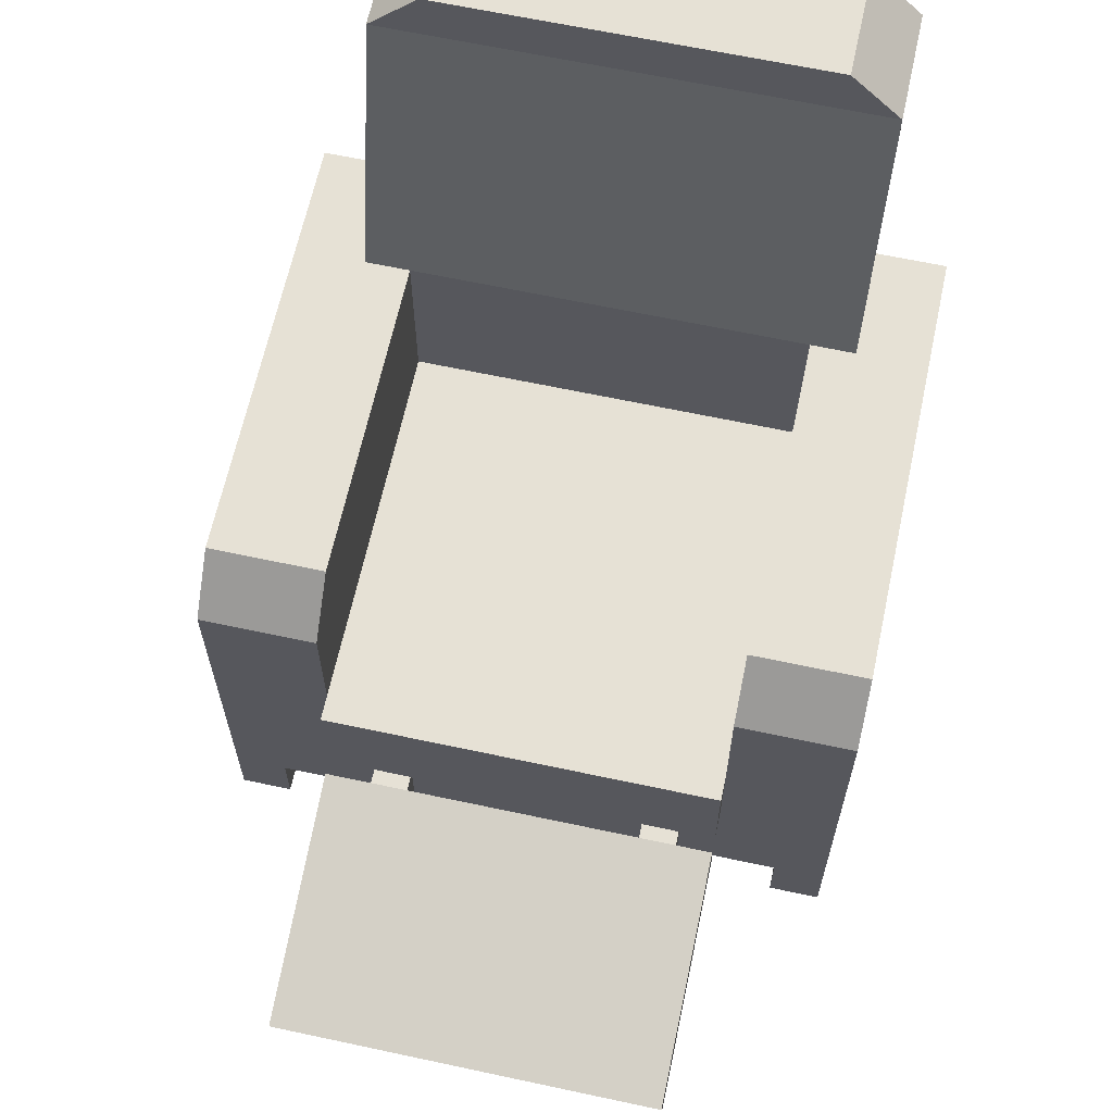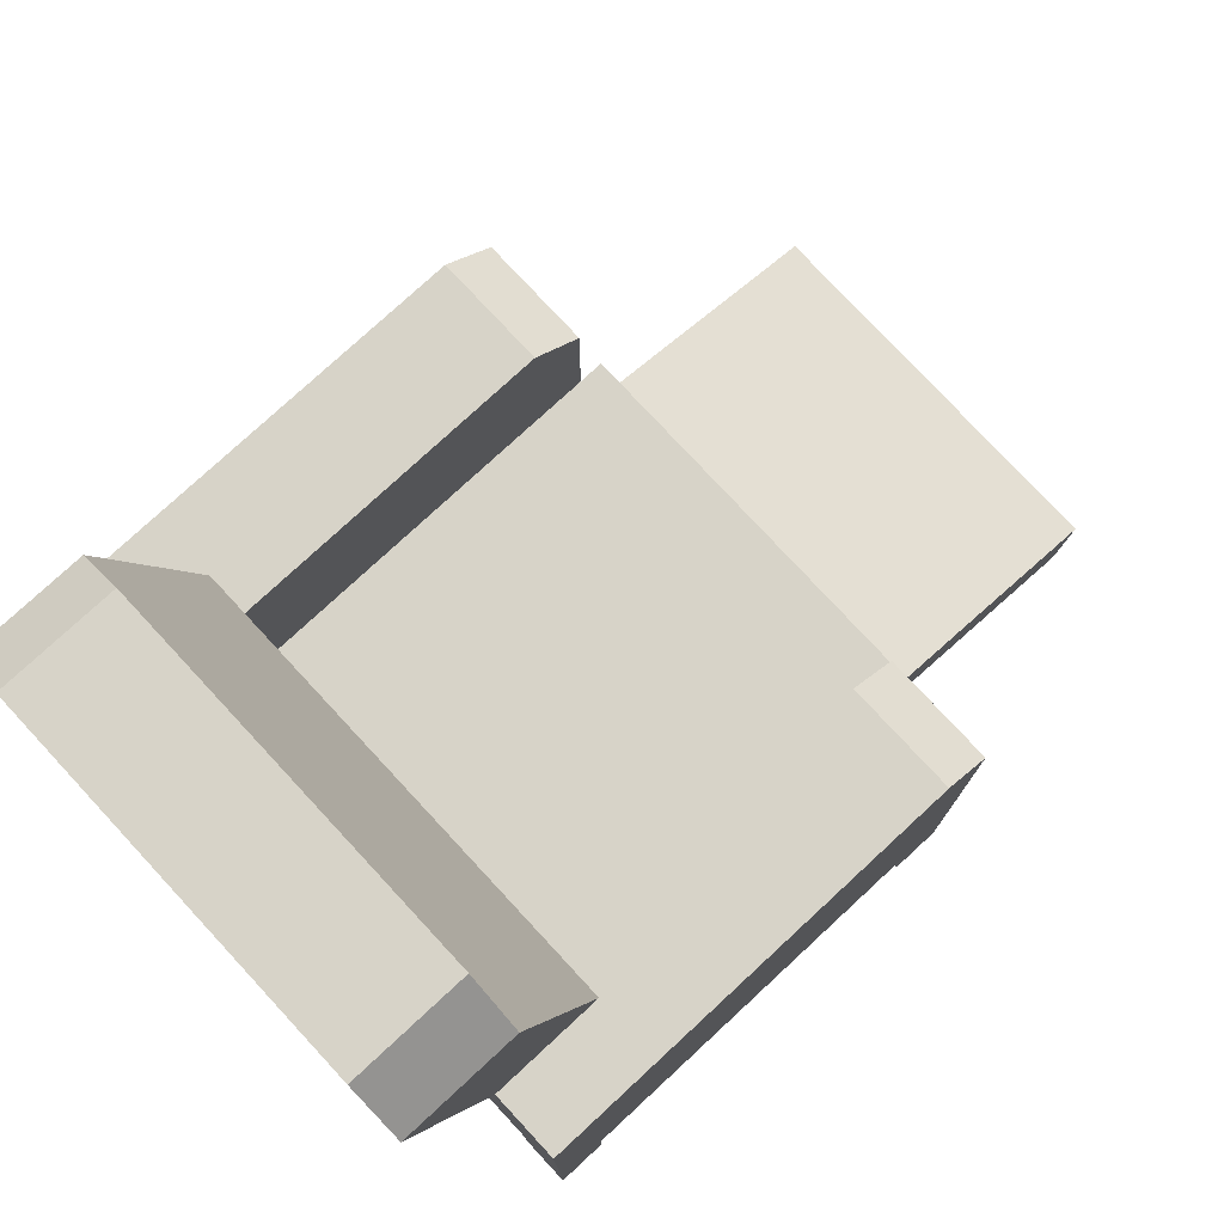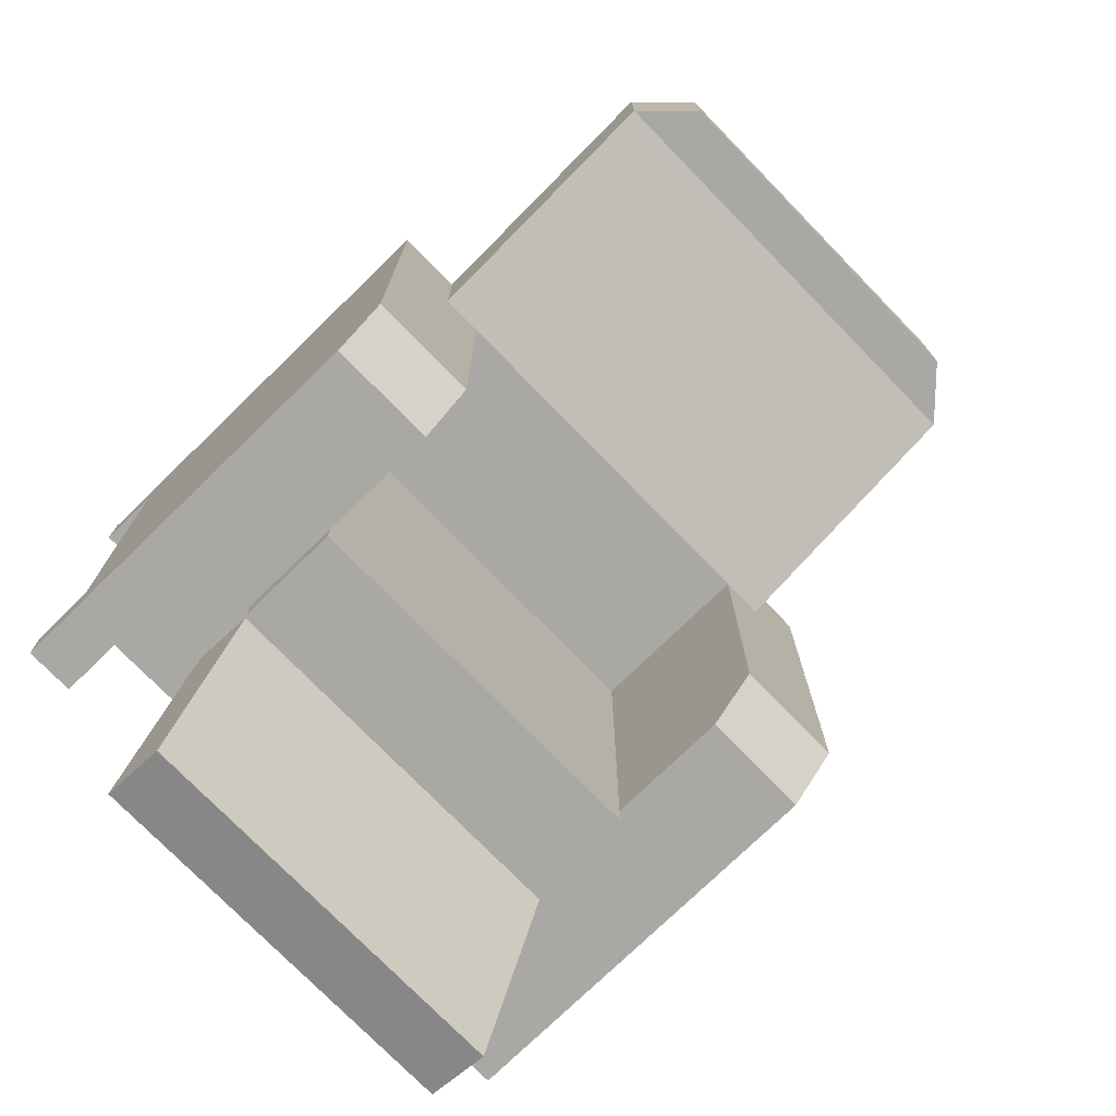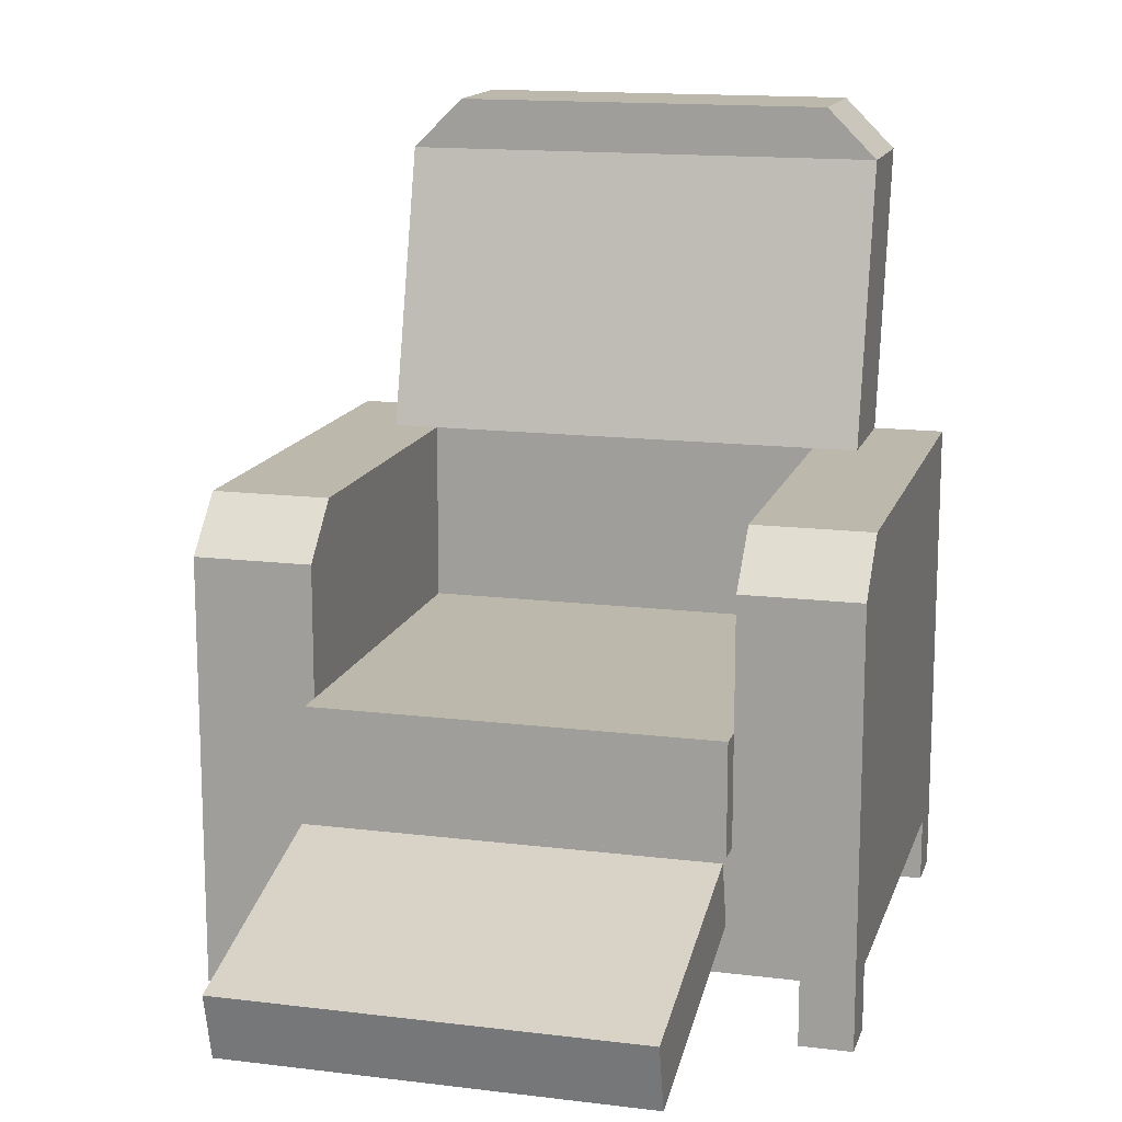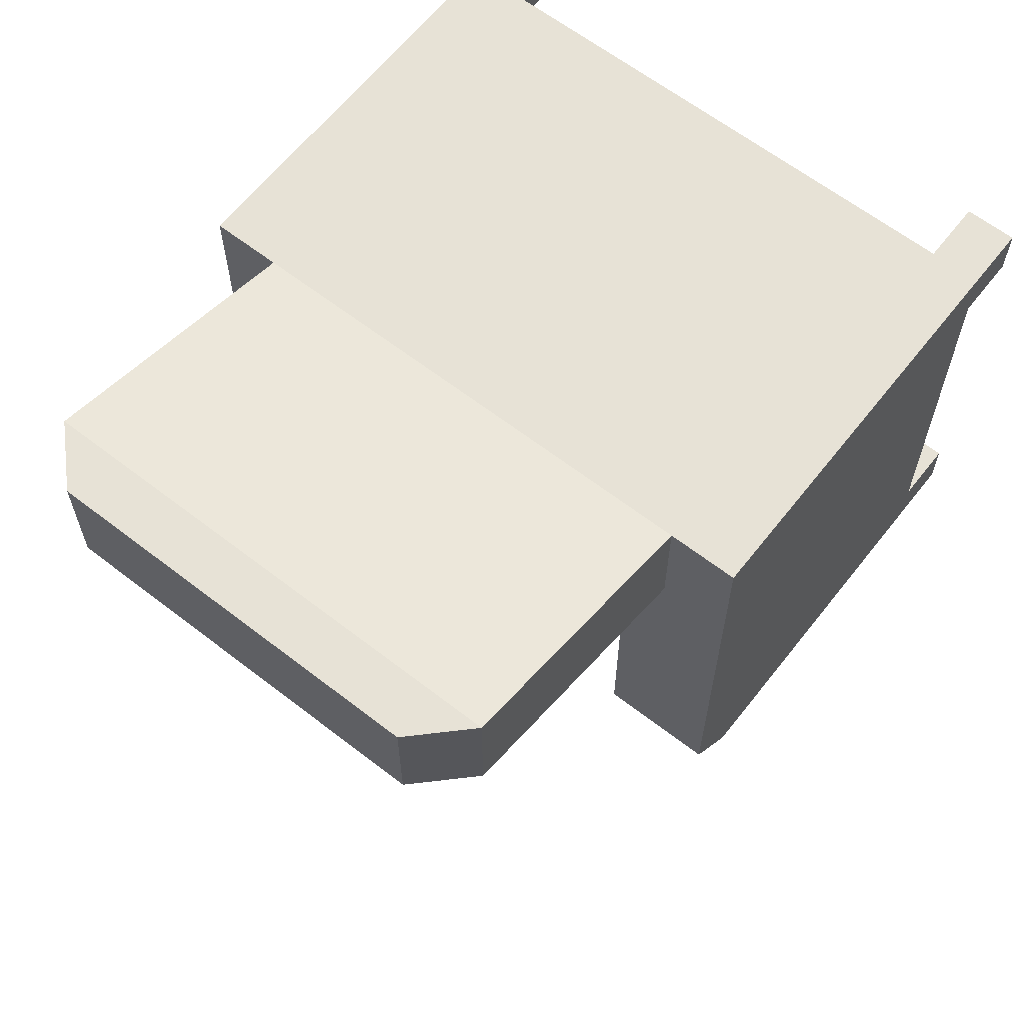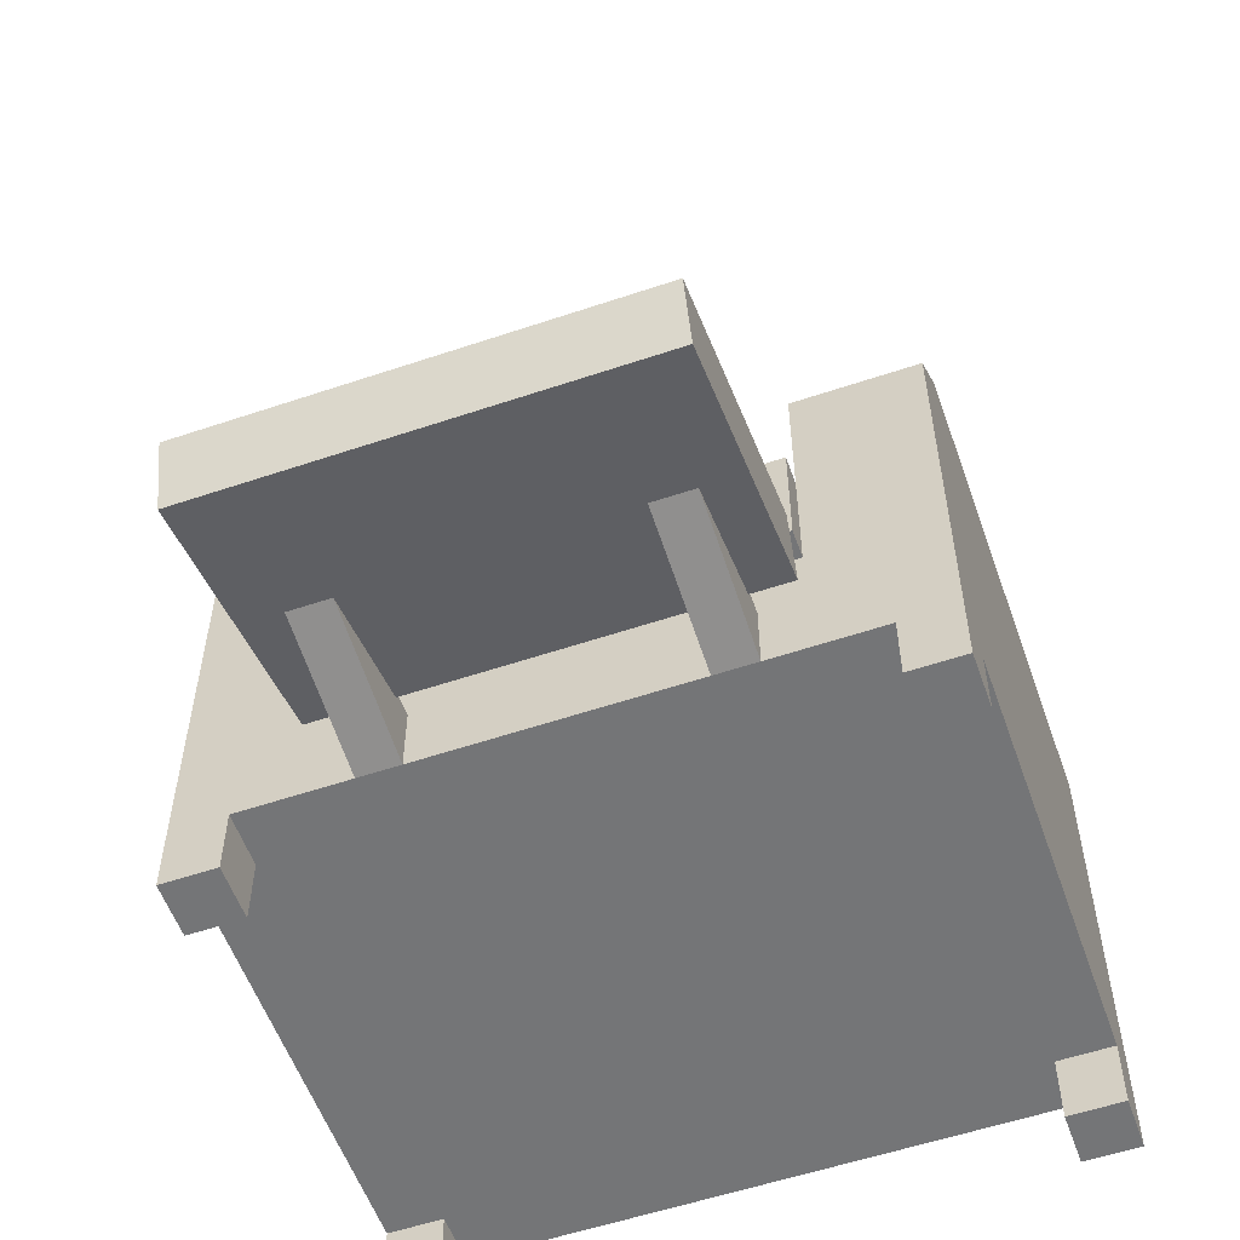
<metadata>
{"format":"obj","ext":"obj","renderer":"f3d","projection":"perspective","resolution":1024,"background":"white","views":[{"elev":64.5,"azim":-167.8,"up":"+Y"},{"elev":77.1,"azim":47.2,"up":"+Y"},{"elev":-75.2,"azim":134.2,"up":"+Z"},{"elev":14.6,"azim":-165.0,"up":"+Y"},{"elev":63.0,"azim":-141.9,"up":"+Z"},{"elev":-56.4,"azim":-160.6,"up":"+Y"}]}
</metadata>
<code>
g loungeChairRelax
v -0.3398 0.1 0.2052
v -0.3398 0.1 0.2247
v -0.3698 0.1 0.2052
v -0.3698 0.1 0.2247
v -0.3398 0.05 0.2247
v -0.3398 0.06934 0.1147
v -0.3698 0.05 0.2247
v -0.3698 0.06934 0.1147
v -0.3698 0.09401 0.2068
v -0.1202 0.1 0.2052
v -0.1202 0.09401 0.2068
v -0.1202 0.1 0.2247
v -0.1202 0.05 0.2247
v -0.1202 0.06934 0.1147
v -0.1502 0.06934 0.1147
v -0.1502 0.09401 0.2068
v -0.1502 0.05 0.2247
v -0.1502 0.1 0.2247
v -0.1502 0.1 0.2052
v -0.3398 0.09401 0.2068
v -0.09017 0.09401 0.2068
v -0.09017 0.1448 0.1932
v -0.3998 0.1448 0.1932
v -0.3998 0.09401 0.2068
v -0.3998 0.04225 0.01361
v -0.09017 0.04225 0.01361
v -0.3998 0.09305 0
v -0.09017 0.09305 0
v -0.3998 0.37 0.5245
v -0.4349 0.37 0.5245
v -0.3998 0.37 0.2647
v -0.49 0.37 0.2647
v -0.4349 0.37 0.6147
v -0.49 0.37 0.6147
v -0.49 0.33 0.2247
v -0.3998 0.33 0.2247
v -0.49 0.05 0.2247
v -0.49 0.05 0.2647
v -0.49 0.05 0.5747
v -0.49 0.05 0.6147
v -7.219e-16 0.05 0.6147
v -0.04 0.05 0.6147
v 0 0.37 0.6147
v -0.45 0.05 0.6147
v -0.05509 0.37 0.6147
v -0.45 0.05 0.2247
v -0.3998 0.1448 0.2247
v -0.3998 0.23 0.2247
v -0.09017 0.1448 0.2247
v 0 0.05 0.2247
v -0.04 0.05 0.2247
v 0 0.33 0.2247
v -0.09017 0.23 0.2247
v -0.09017 0.33 0.2247
v 0 0.05 0.2647
v -0.04 0.05 0.2647
v -7.219e-16 0.05 0.5747
v -0.04 0.05 0.5747
v -0.45 0.05 0.2647
v -0.45 0.05 0.5747
v -0.09017 0.23 0.2047
v -0.3998 0.23 0.2047
v -0.3998 0.23 0.5245
v -0.09017 0.23 0.5245
v 0 0.37 0.2647
v -0.09017 0.37 0.2647
v -0.05509 0.37 0.5245
v -0.09017 0.37 0.5245
v -0.3998 0.1448 0.2047
v -0.09017 0.1448 0.2047
v -0.4349 0.59 0.5845
v -0.3949 0.63 0.5845
v -0.4349 0.59 0.6747
v -0.3949 0.63 0.6747
v -0.09509 0.63 0.5845
v -0.09509 0.63 0.6747
v -0.05509 0.59 0.5845
v -0.05509 0.59 0.6747
v -0.49 9.024e-17 0.5747
v -0.49 9.024e-17 0.6147
v -0.45 9.024e-17 0.5747
v -0.04 9.024e-17 0.5747
v -7.219e-16 9.024e-17 0.5747
v -0.45 0 0.2247
v -0.45 0 0.2647
v -7.219e-16 9.024e-17 0.6147
v -0.45 9.024e-17 0.6147
v 0 0 0.2647
v 0 0 0.2247
v -0.04 0 0.2647
v -0.04 0 0.2247
v -0.49 0 0.2247
v -0.49 0 0.2647
v -0.04 9.024e-17 0.6147
f 2 1 3
f 3 4 2
f 6 5 7
f 7 8 6
f 9 8 7
f 9 7 4
f 4 3 9
f 11 10 12
f 11 12 13
f 13 14 11
f 16 15 17
f 16 17 18
f 18 19 16
f 20 1 2
f 20 2 5
f 5 6 20
f 14 13 17
f 17 15 14
f 12 10 19
f 19 18 12
f 10 11 21
f 21 22 10
f 22 19 10
f 22 1 19
f 22 3 1
f 3 22 23
f 3 23 24
f 24 9 3
f 19 1 20
f 20 16 19
f 15 16 20
f 15 20 6
f 15 6 25
f 14 15 25
f 14 25 26
f 11 14 26
f 26 21 11
f 6 8 25
f 8 24 25
f 8 9 24
f 26 25 27
f 27 28 26
f 23 27 25
f 25 24 23
f 30 29 31
f 31 32 30
f 32 33 30
f 32 34 33
f 36 35 32
f 32 31 36
f 35 37 38
f 38 32 35
f 38 39 32
f 39 34 32
f 39 40 34
f 42 41 43
f 43 44 42
f 43 45 44
f 44 45 34
f 34 40 44
f 45 33 34
f 46 37 35
f 35 7 46
f 35 47 7
f 47 4 7
f 47 2 4
f 47 18 2
f 47 12 18
f 35 48 47
f 35 36 48
f 12 47 49
f 12 49 50
f 12 50 51
f 51 13 12
f 49 52 50
f 49 53 52
f 53 54 52
f 2 18 17
f 17 5 2
f 56 55 57
f 57 58 56
f 58 51 56
f 58 13 51
f 44 13 58
f 58 42 44
f 44 17 13
f 44 5 17
f 44 7 5
f 44 59 7
f 44 60 59
f 60 38 59
f 60 39 38
f 7 59 46
f 53 61 62
f 62 63 53
f 62 48 63
f 64 53 63
f 43 65 66
f 66 67 43
f 66 68 67
f 43 67 45
f 48 36 31
f 31 63 48
f 31 29 63
f 50 52 65
f 65 55 50
f 65 43 55
f 43 57 55
f 43 41 57
f 70 69 62
f 62 61 70
f 52 54 66
f 66 65 52
f 54 53 64
f 64 66 54
f 64 68 66
f 22 28 27
f 27 23 22
f 70 49 47
f 47 69 70
f 26 28 22
f 22 21 26
f 70 61 53
f 53 49 70
f 62 69 47
f 47 48 62
f 72 71 73
f 73 74 72
f 76 75 72
f 72 74 76
f 77 75 76
f 76 78 77
f 33 45 78
f 78 73 33
f 29 30 71
f 71 68 29
f 71 67 68
f 71 77 67
f 45 67 77
f 77 78 45
f 73 78 76
f 76 74 73
f 64 63 29
f 29 68 64
f 71 30 33
f 33 73 71
f 77 71 72
f 72 75 77
f 39 79 80
f 80 40 39
f 81 79 39
f 39 60 81
f 83 82 58
f 58 57 83
f 84 46 59
f 59 85 84
f 83 57 41
f 41 86 83
f 81 60 44
f 44 87 81
f 89 88 90
f 90 91 89
f 84 92 37
f 37 46 84
f 81 87 80
f 80 79 81
f 80 87 44
f 44 40 80
f 89 50 55
f 55 88 89
f 93 85 59
f 59 38 93
f 90 88 55
f 55 56 90
f 84 85 93
f 93 92 84
f 51 91 90
f 90 56 51
f 83 86 94
f 94 82 83
f 37 92 93
f 93 38 37
f 94 86 41
f 41 42 94
f 58 82 94
f 94 42 58
f 89 91 51
f 51 50 89
g loungeChairRelax
f 2 1 3
f 3 4 2
f 6 5 7
f 7 8 6
f 9 8 7
f 9 7 4
f 4 3 9
f 11 10 12
f 11 12 13
f 13 14 11
f 16 15 17
f 16 17 18
f 18 19 16
f 20 1 2
f 20 2 5
f 5 6 20
f 14 13 17
f 17 15 14
f 12 10 19
f 19 18 12
f 10 11 21
f 21 22 10
f 22 19 10
f 22 1 19
f 22 3 1
f 3 22 23
f 3 23 24
f 24 9 3
f 19 1 20
f 20 16 19
f 15 16 20
f 15 20 6
f 15 6 25
f 14 15 25
f 14 25 26
f 11 14 26
f 26 21 11
f 6 8 25
f 8 24 25
f 8 9 24
f 26 25 27
f 27 28 26
f 23 27 25
f 25 24 23
f 30 29 31
f 31 32 30
f 32 33 30
f 32 34 33
f 36 35 32
f 32 31 36
f 35 37 38
f 38 32 35
f 38 39 32
f 39 34 32
f 39 40 34
f 42 41 43
f 43 44 42
f 43 45 44
f 44 45 34
f 34 40 44
f 45 33 34
f 46 37 35
f 35 7 46
f 35 47 7
f 47 4 7
f 47 2 4
f 47 18 2
f 47 12 18
f 35 48 47
f 35 36 48
f 12 47 49
f 12 49 50
f 12 50 51
f 51 13 12
f 49 52 50
f 49 53 52
f 53 54 52
f 2 18 17
f 17 5 2
f 56 55 57
f 57 58 56
f 58 51 56
f 58 13 51
f 44 13 58
f 58 42 44
f 44 17 13
f 44 5 17
f 44 7 5
f 44 59 7
f 44 60 59
f 60 38 59
f 60 39 38
f 7 59 46
f 53 61 62
f 62 63 53
f 62 48 63
f 64 53 63
f 43 65 66
f 66 67 43
f 66 68 67
f 43 67 45
f 48 36 31
f 31 63 48
f 31 29 63
f 50 52 65
f 65 55 50
f 65 43 55
f 43 57 55
f 43 41 57
f 70 69 62
f 62 61 70
f 52 54 66
f 66 65 52
f 54 53 64
f 64 66 54
f 64 68 66
f 22 28 27
f 27 23 22
f 70 49 47
f 47 69 70
f 26 28 22
f 22 21 26
f 70 61 53
f 53 49 70
f 62 69 47
f 47 48 62
f 72 71 73
f 73 74 72
f 76 75 72
f 72 74 76
f 77 75 76
f 76 78 77
f 33 45 78
f 78 73 33
f 29 30 71
f 71 68 29
f 71 67 68
f 71 77 67
f 45 67 77
f 77 78 45
f 73 78 76
f 76 74 73
f 64 63 29
f 29 68 64
f 71 30 33
f 33 73 71
f 77 71 72
f 72 75 77
f 39 79 80
f 80 40 39
f 81 79 39
f 39 60 81
f 83 82 58
f 58 57 83
f 84 46 59
f 59 85 84
f 83 57 41
f 41 86 83
f 81 60 44
f 44 87 81
f 89 88 90
f 90 91 89
f 84 92 37
f 37 46 84
f 81 87 80
f 80 79 81
f 80 87 44
f 44 40 80
f 89 50 55
f 55 88 89
f 93 85 59
f 59 38 93
f 90 88 55
f 55 56 90
f 84 85 93
f 93 92 84
f 51 91 90
f 90 56 51
f 83 86 94
f 94 82 83
f 37 92 93
f 93 38 37
f 94 86 41
f 41 42 94
f 58 82 94
f 94 42 58
f 89 91 51
f 51 50 89

</code>
